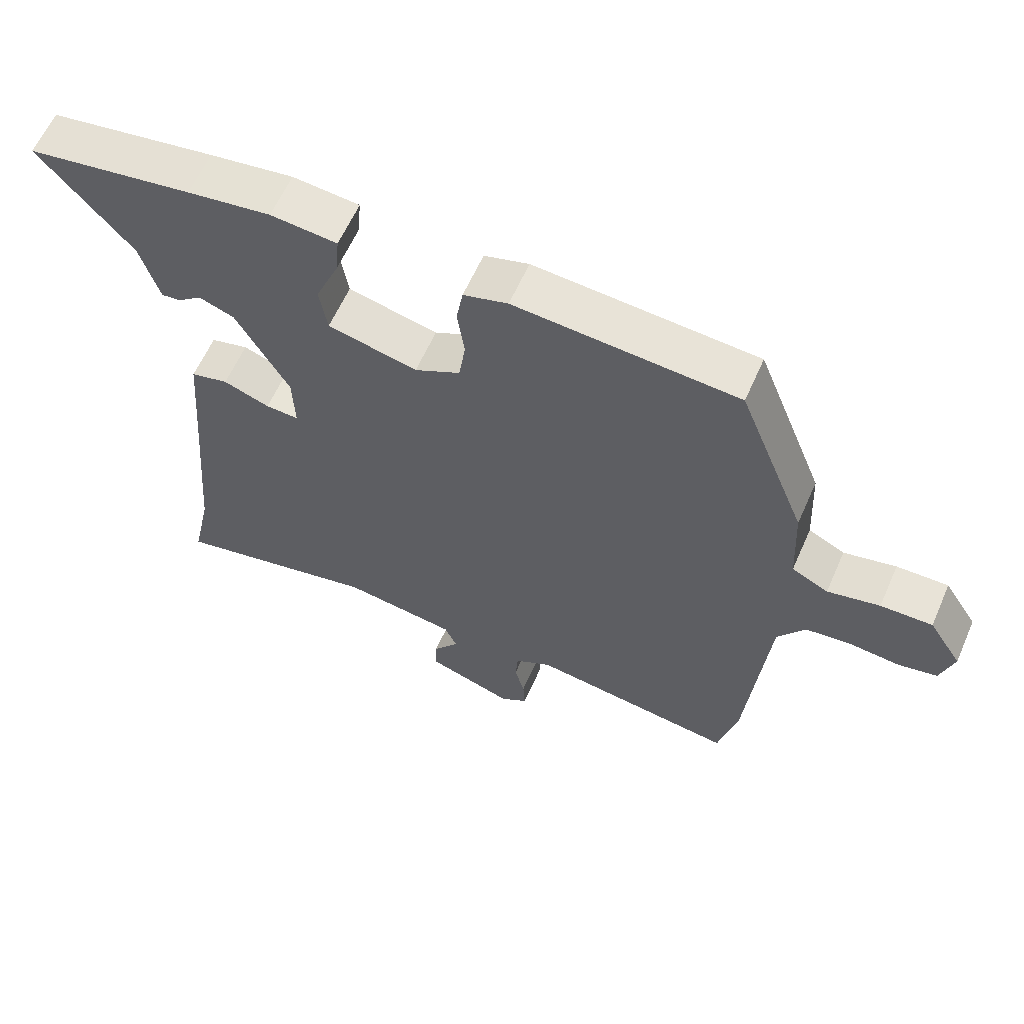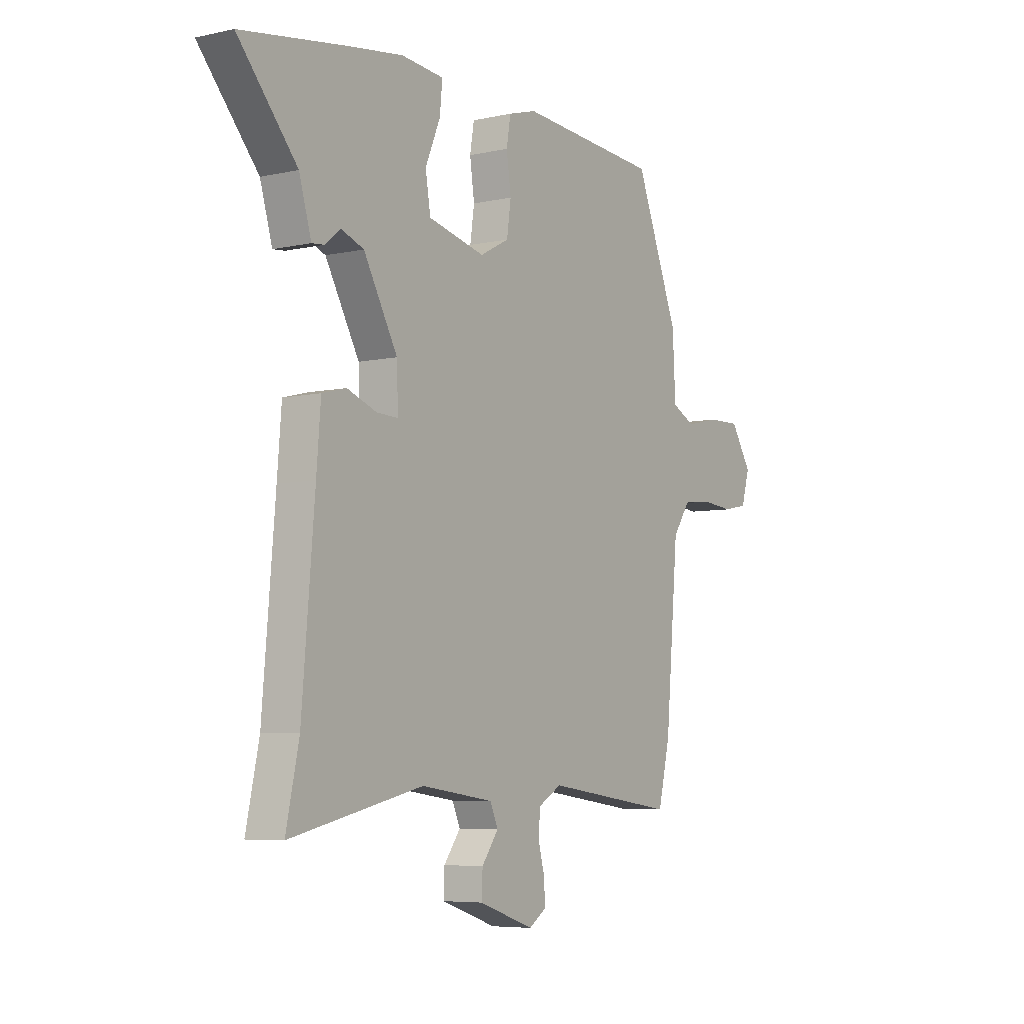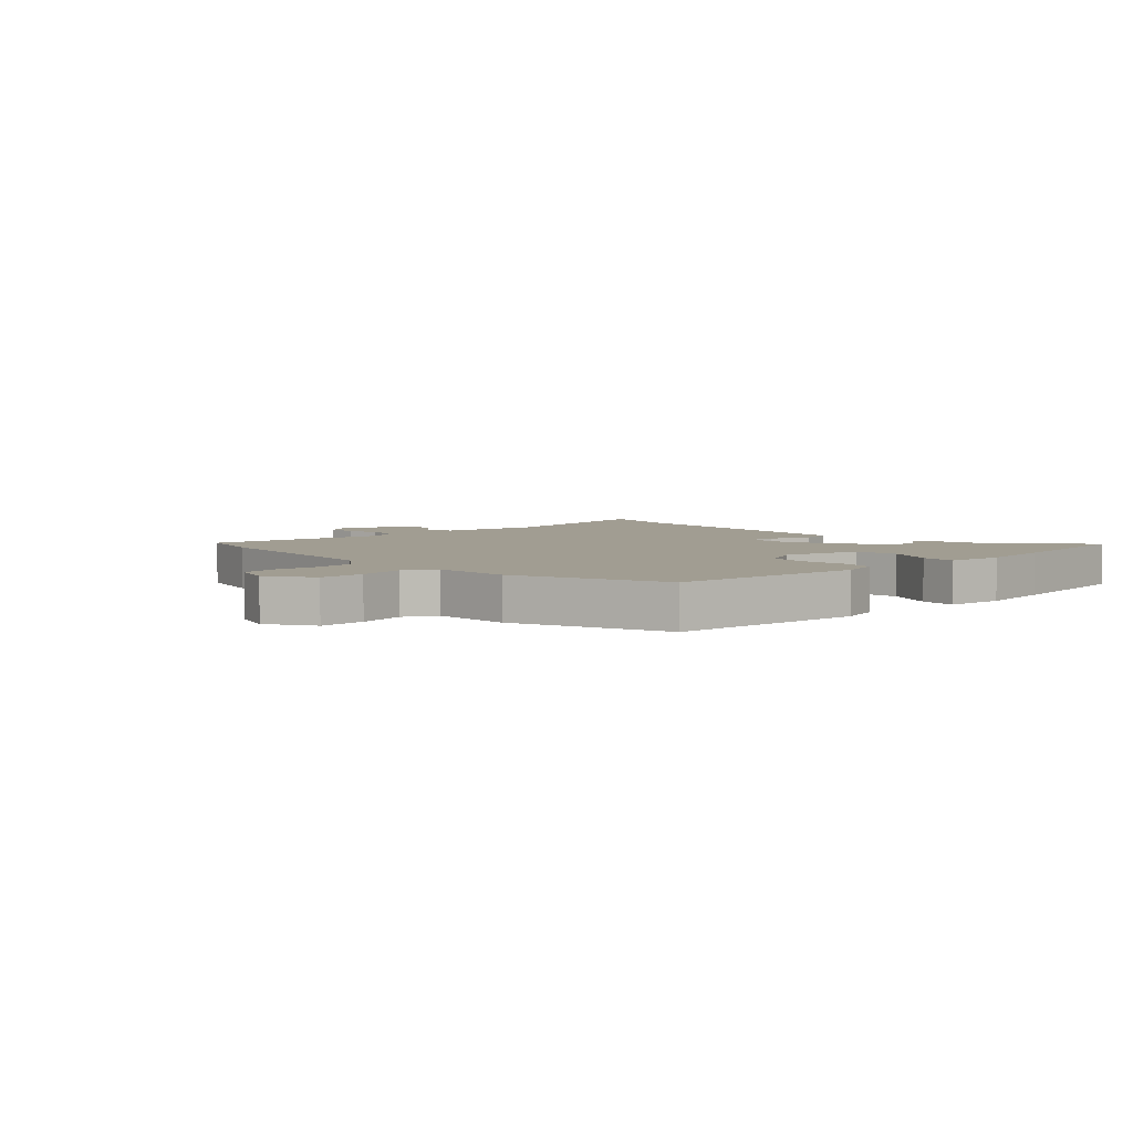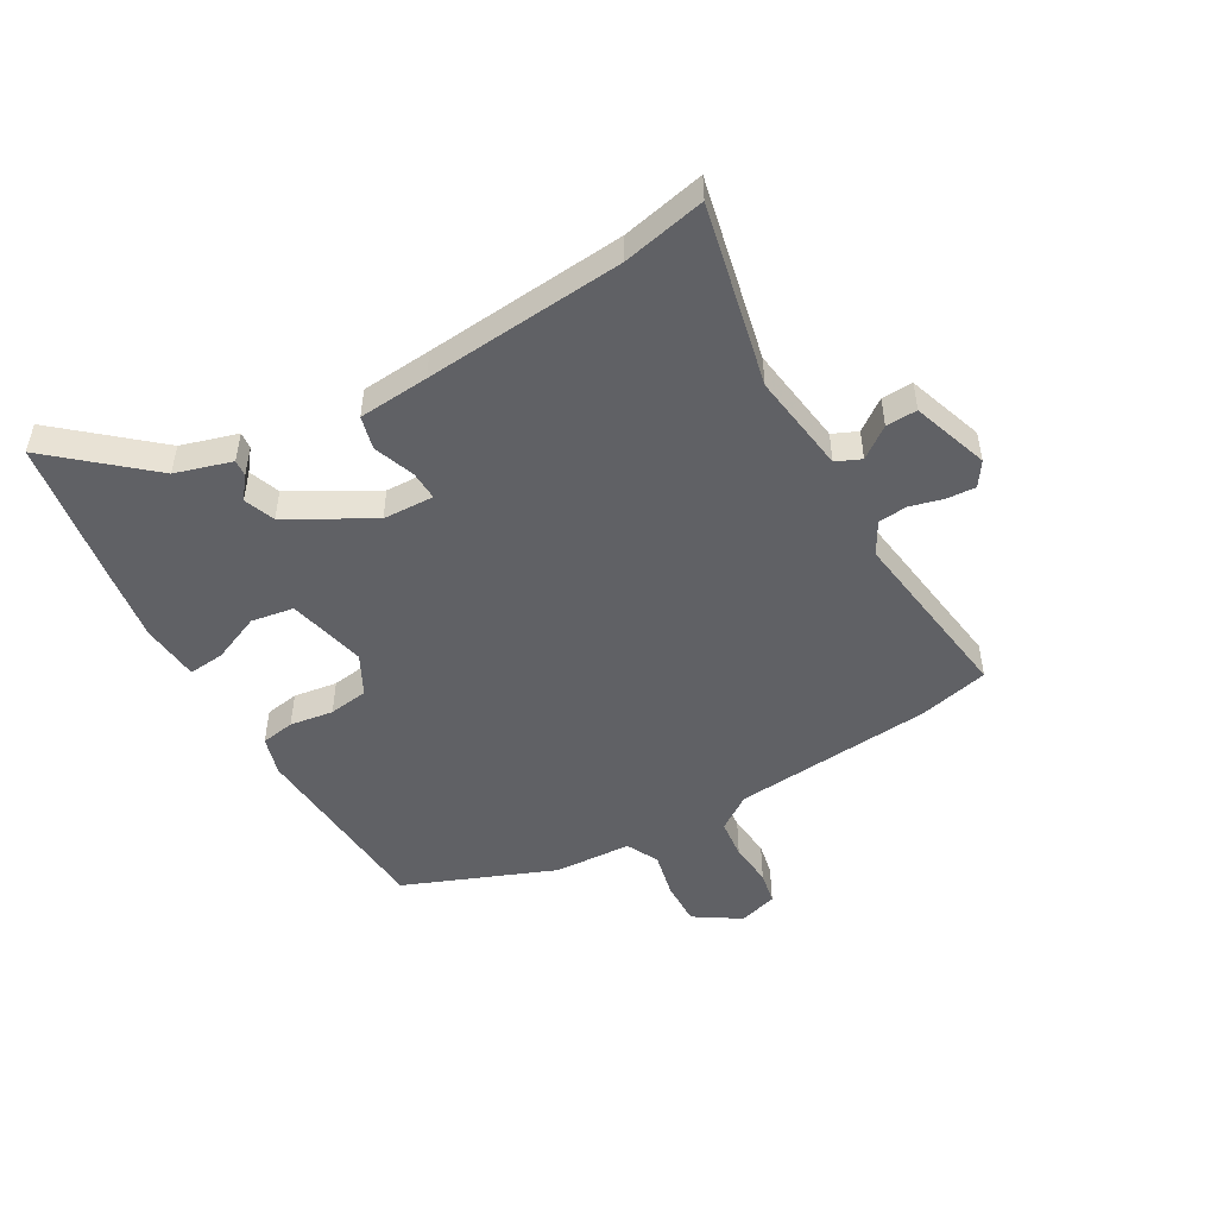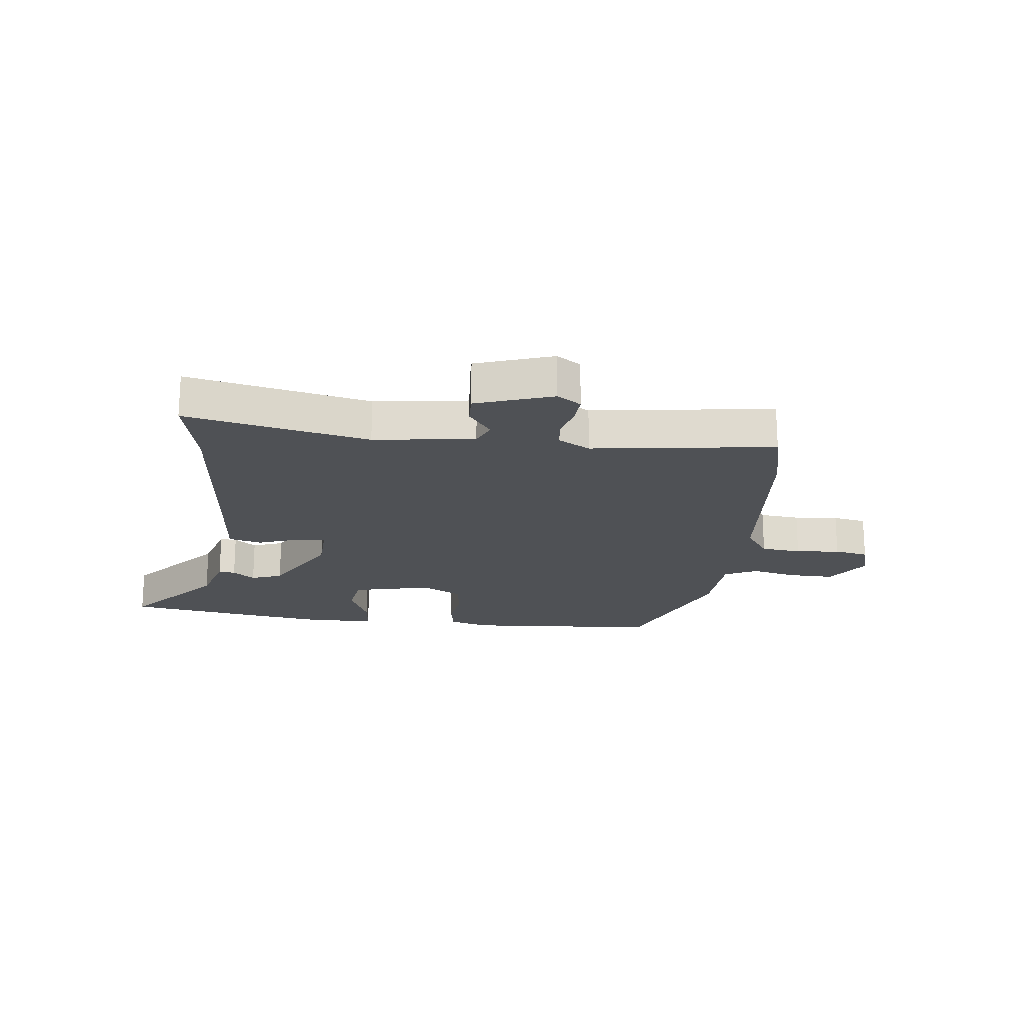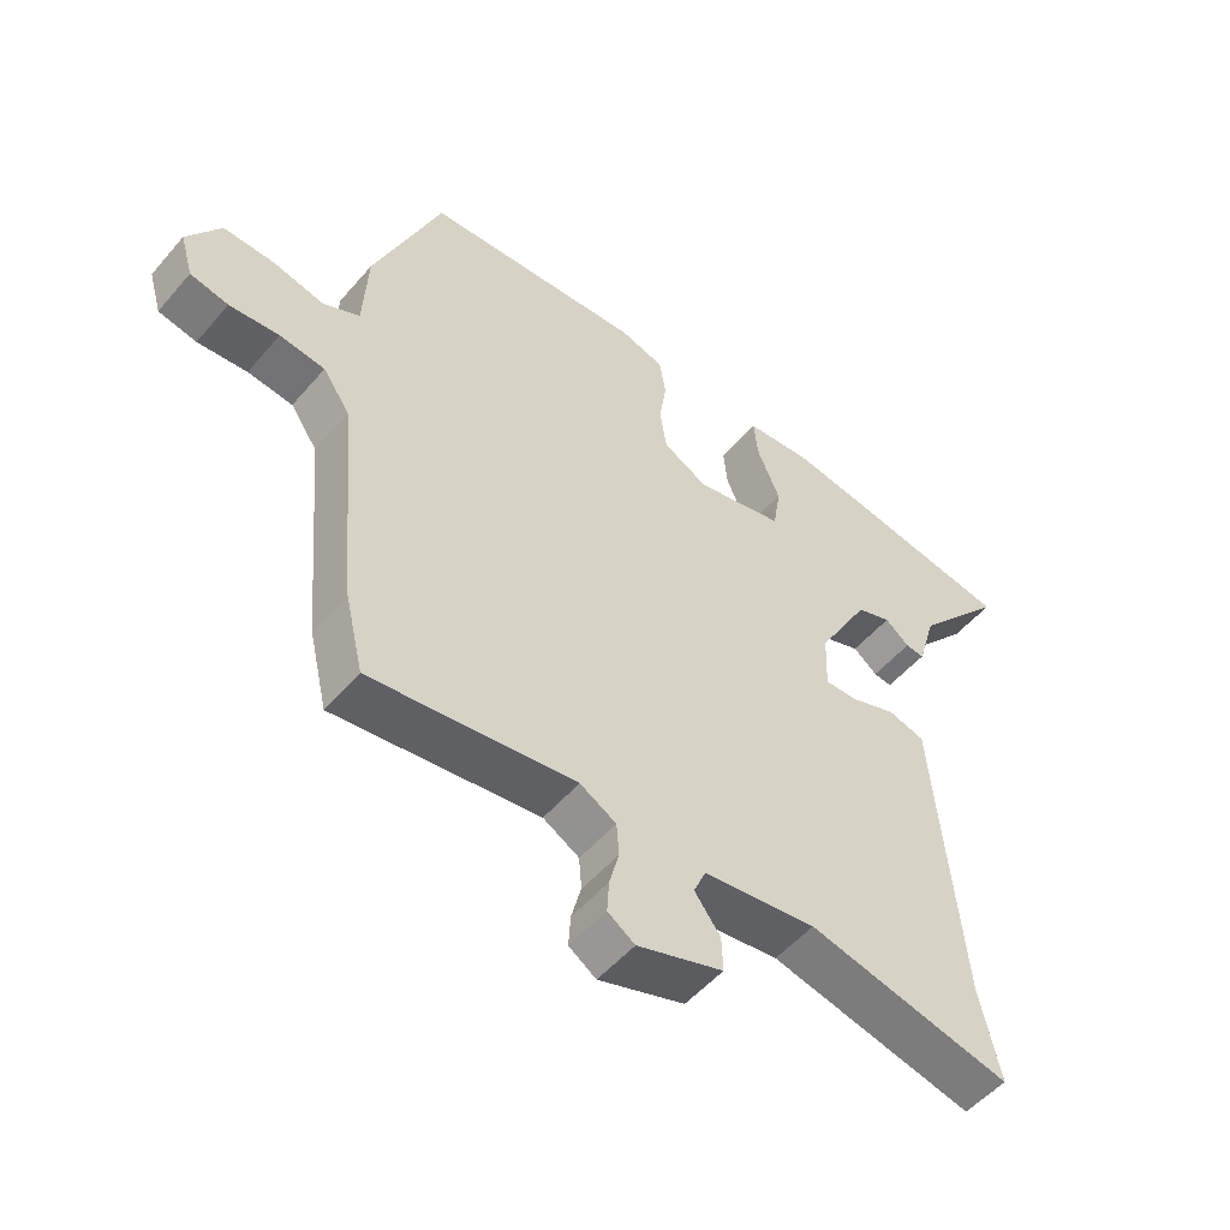
<metadata>
{"format":"obj","ext":"obj","renderer":"f3d","projection":"perspective","resolution":1024,"background":"white","views":[{"elev":61.3,"azim":-156.2,"up":"+Z"},{"elev":-6.0,"azim":123.6,"up":"+Z"},{"elev":4.7,"azim":-42.2,"up":"+Y"},{"elev":-49.2,"azim":119.8,"up":"+Y"},{"elev":-19.7,"azim":173.5,"up":"+Y"},{"elev":-52.5,"azim":-39.4,"up":"+Z"}]}
</metadata>
<code>
v 0.492 0.07 -0.465
v 0.523 0.07 -0.609
v 0.206 0.07 -0.539
v 0.031 0.07 -0.563
v 0.012 0.07 -0.606
v 0.052 0.07 -0.66
v 0.054 0.07 -0.714
v -0.079 0.07 -0.759
v -0.121 0.07 -0.731
v -0.118 0.07 -0.681
v -0.103 0.07 -0.624
v -0.107 0.07 -0.573
v -0.163 0.07 -0.541
v -0.48 0.07 -0.584
v -0.509 0.07 -0.462
v -0.54 0.07 -0.114
v -0.582 0.07 -0.053
v -0.652 0.07 -0.045
v -0.729 0.07 -0.052
v -0.788 0.07 -0.04
v -0.808 0.07 0.028
v -0.757 0.07 0.107
v -0.678 0.07 0.105
v -0.598 0.07 0.087
v -0.542 0.07 0.115
v -0.535 0.07 0.25
v -0.431 0.07 0.511
v -0.091 0.07 0.534
v -0.023 0.07 0.514
v -0.013 0.07 0.455
v -0.024 0.07 0.379
v -0.014 0.07 0.31
v 0.056 0.07 0.273
v 0.193 0.07 0.305
v 0.205 0.07 0.379
v 0.169 0.07 0.464
v 0.163 0.07 0.527
v 0.265 0.07 0.536
v 0.393 0.07 0.517
v 0.647 0.07 0.476
v 0.506 0.07 0.312
v 0.477 0.07 0.214
v 0.448 0.07 0.217
v 0.41 0.07 0.247
v 0.356 0.07 0.227
v 0.275 0.07 0.082
v 0.272 0.07 -0.007
v 0.323 0.07 -0.005
v 0.394 0.07 0.021
v 0.452 0.07 0.006
v 0.462 0.07 -0.117
v 0.492 0 -0.465
v 0.523 0 -0.609
v 0.206 0 -0.539
v 0.031 0 -0.563
v 0.012 0 -0.606
v 0.052 0 -0.66
v 0.054 0 -0.714
v -0.079 0 -0.759
v -0.121 0 -0.731
v -0.118 0 -0.681
v -0.103 0 -0.624
v -0.107 0 -0.573
v -0.163 0 -0.541
v -0.48 0 -0.584
v -0.509 0 -0.462
v -0.54 0 -0.114
v -0.582 0 -0.053
v -0.652 0 -0.045
v -0.729 0 -0.052
v -0.788 0 -0.04
v -0.808 0 0.028
v -0.757 0 0.107
v -0.678 0 0.105
v -0.598 0 0.087
v -0.542 0 0.115
v -0.535 0 0.25
v -0.431 0 0.511
v -0.091 0 0.534
v -0.023 0 0.514
v -0.013 0 0.455
v -0.024 0 0.379
v -0.014 0 0.31
v 0.056 0 0.273
v 0.193 0 0.305
v 0.205 0 0.379
v 0.169 0 0.464
v 0.163 0 0.527
v 0.265 0 0.536
v 0.393 0 0.517
v 0.647 0 0.476
v 0.506 0 0.312
v 0.477 0 0.214
v 0.448 0 0.217
v 0.41 0 0.247
v 0.356 0 0.227
v 0.275 0 0.082
v 0.272 0 -0.007
v 0.323 0 -0.005
v 0.394 0 0.021
v 0.452 0 0.006
v 0.462 0 -0.117
f 48 49 50 51
f 47 48 51 1
f 41 42 43 44
f 41 44 45
f 40 41 45
f 39 40 45
f 38 39 45 46
f 35 36 37 38
f 34 35 38 46
f 28 29 30 31
f 28 31 32
f 25 26 27 28
f 25 28 32
f 24 25 32 33
f 22 23 24
f 21 22 24
f 18 19 20 21
f 17 18 21 24
f 16 17 24 33
f 13 14 15 16
f 12 13 16 33
f 8 9 10 11
f 5 6 7 8
f 4 5 8 11
f 47 1 2 3
f 47 3 4
f 33 34 46 47
f 12 33 47
f 4 11 12 47
f 102 101 100 99
f 52 102 99 98
f 95 94 93 92
f 96 95 92
f 96 92 91
f 96 91 90
f 97 96 90 89
f 89 88 87 86
f 97 89 86 85
f 82 81 80 79
f 83 82 79
f 79 78 77 76
f 83 79 76
f 84 83 76 75
f 75 74 73
f 75 73 72
f 72 71 70 69
f 75 72 69 68
f 84 75 68 67
f 67 66 65 64
f 84 67 64 63
f 62 61 60 59
f 59 58 57 56
f 62 59 56 55
f 54 53 52 98
f 55 54 98
f 98 97 85 84
f 98 84 63
f 98 63 62 55
f 1 52 53 2
f 2 53 54 3
f 3 54 55 4
f 4 55 56 5
f 5 56 57 6
f 6 57 58 7
f 7 58 59 8
f 8 59 60 9
f 9 60 61 10
f 10 61 62 11
f 11 62 63 12
f 12 63 64 13
f 13 64 65 14
f 14 65 66 15
f 15 66 67 16
f 16 67 68 17
f 17 68 69 18
f 18 69 70 19
f 19 70 71 20
f 20 71 72 21
f 21 72 73 22
f 22 73 74 23
f 23 74 75 24
f 24 75 76 25
f 25 76 77 26
f 26 77 78 27
f 27 78 79 28
f 28 79 80 29
f 29 80 81 30
f 30 81 82 31
f 31 82 83 32
f 32 83 84 33
f 33 84 85 34
f 34 85 86 35
f 35 86 87 36
f 36 87 88 37
f 37 88 89 38
f 38 89 90 39
f 39 90 91 40
f 40 91 92 41
f 41 92 93 42
f 42 93 94 43
f 43 94 95 44
f 44 95 96 45
f 45 96 97 46
f 46 97 98 47
f 47 98 99 48
f 48 99 100 49
f 49 100 101 50
f 50 101 102 51
f 51 102 52 1

</code>
